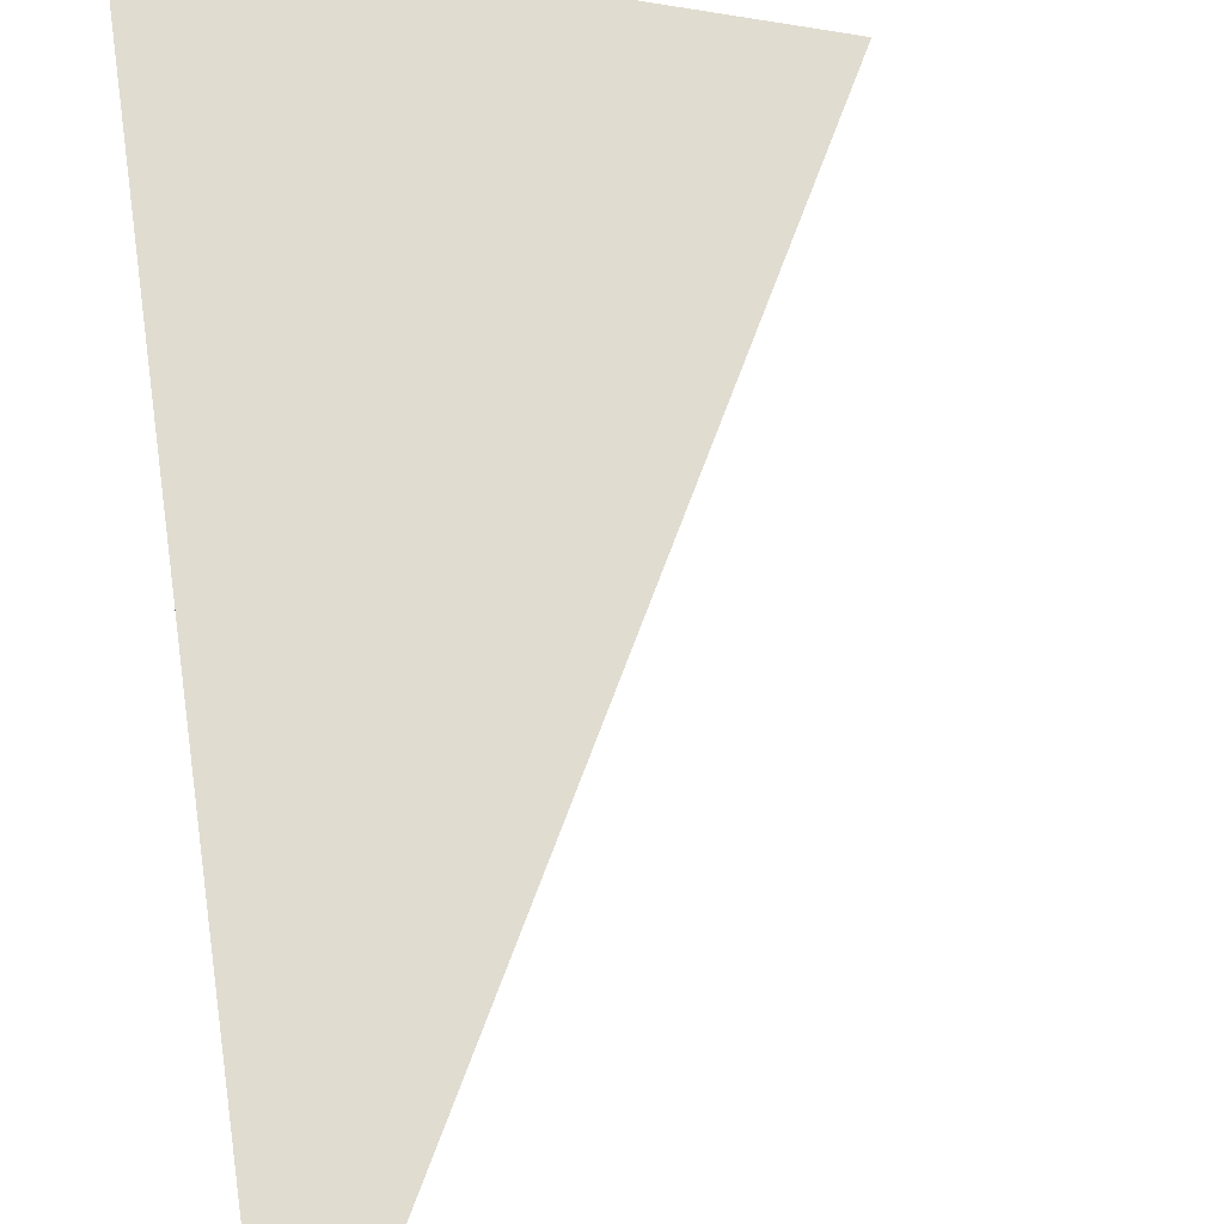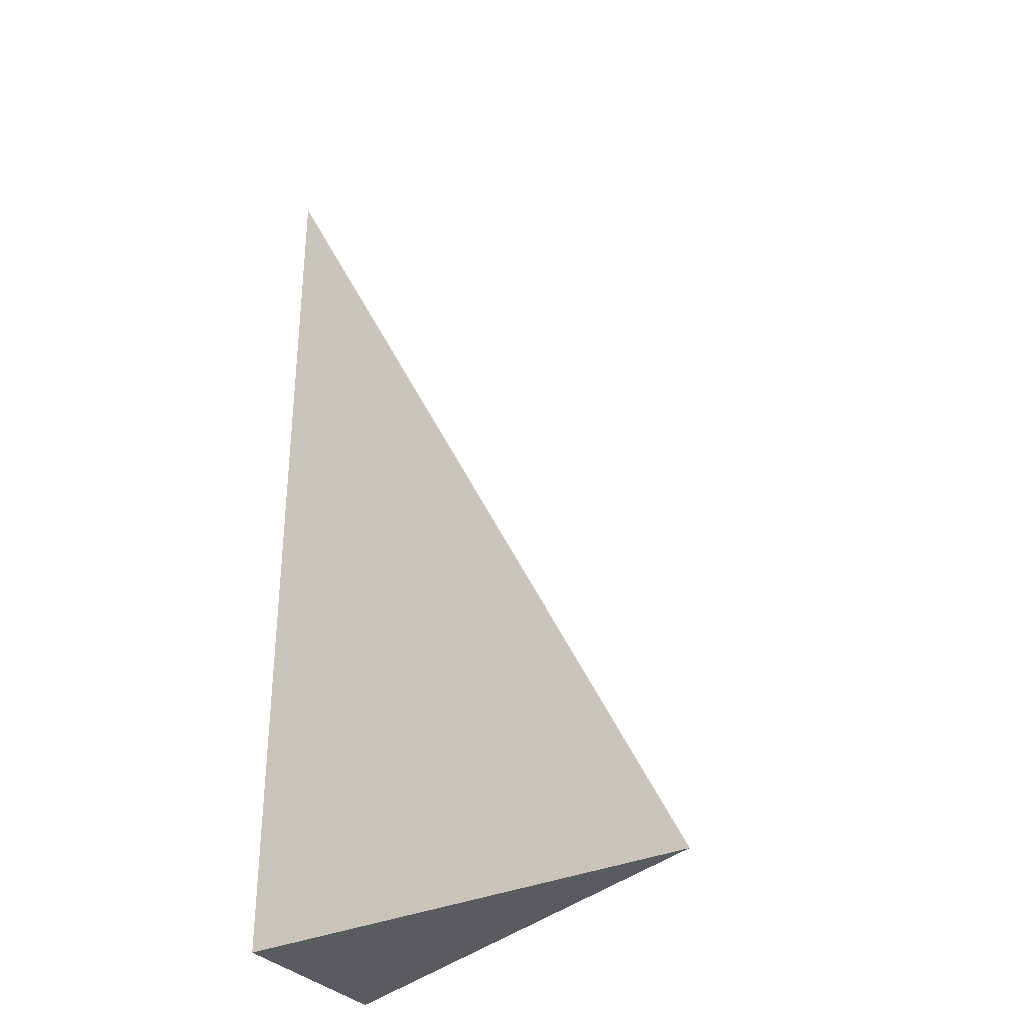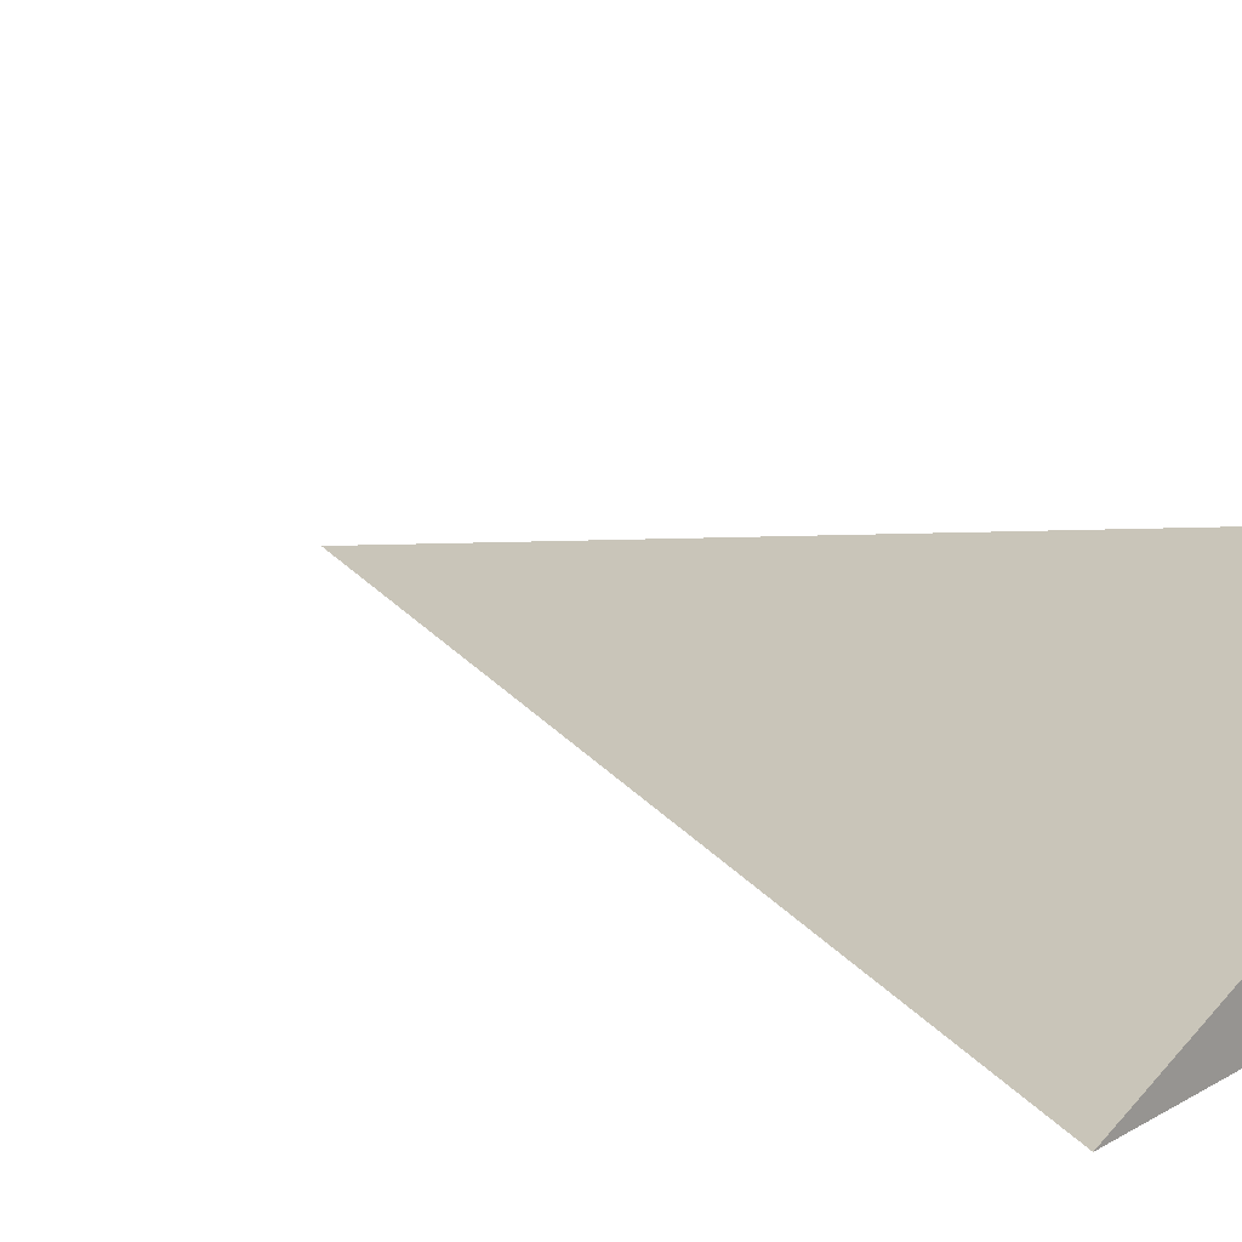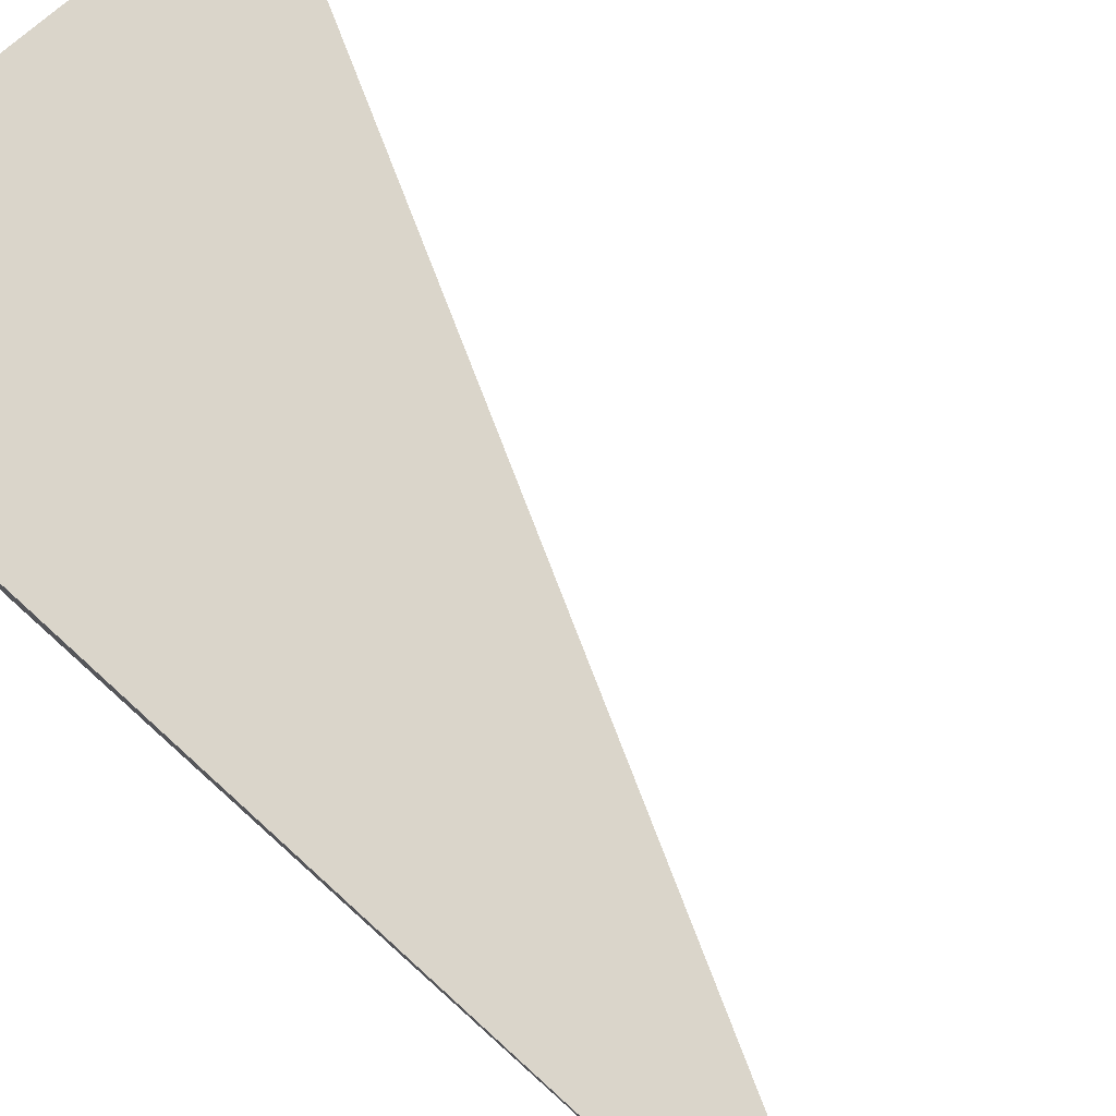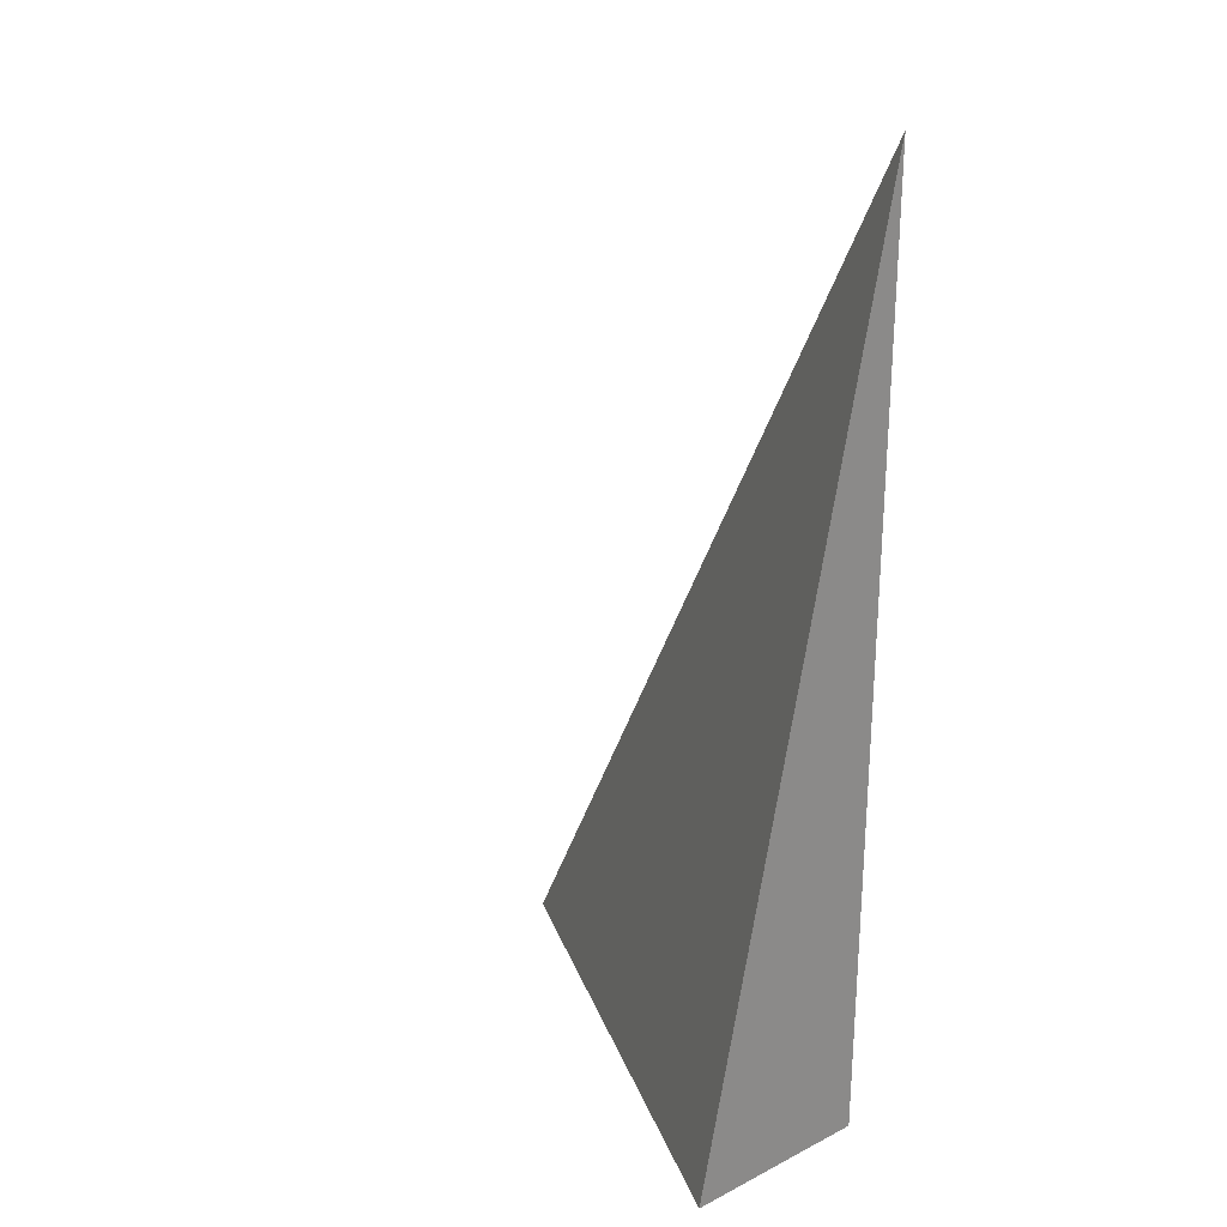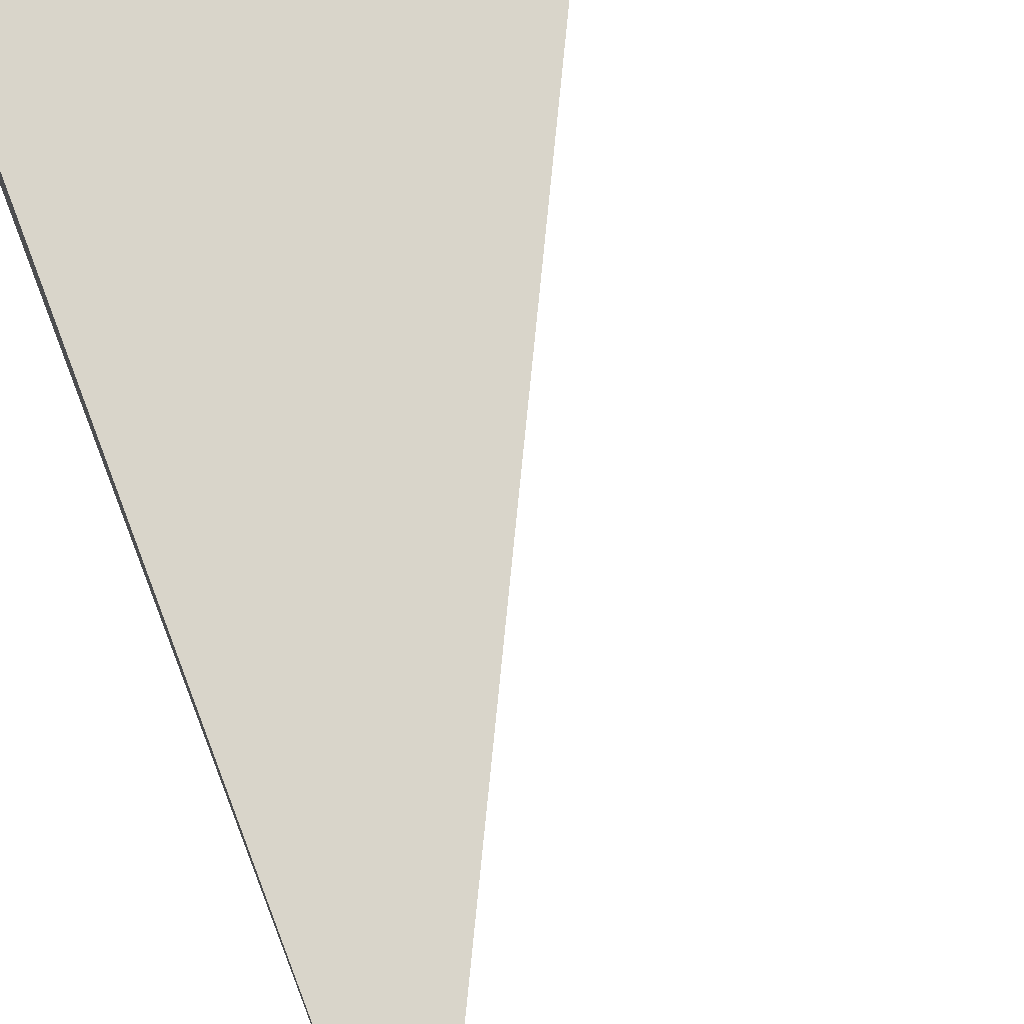
<metadata>
{"format":"obj","ext":"obj","renderer":"f3d","projection":"perspective","resolution":1024,"background":"white","views":[{"elev":57.0,"azim":-8.3,"up":"+Y"},{"elev":-32.7,"azim":32.5,"up":"+Z"},{"elev":16.5,"azim":130.8,"up":"+Y"},{"elev":79.5,"azim":-48.0,"up":"+Y"},{"elev":26.5,"azim":-128.6,"up":"+Z"},{"elev":68.2,"azim":-21.3,"up":"+Y"}]}
</metadata>
<code>
v -0.1654 -0.06399 -0.328
v 0.4962 -0.06399 -0.328
v -0.1654 0.192 -0.328
v -0.1654 -0.06399 0.9841
v -0.1654 0.06399 -0.328
v 0.1654 0.06399 -0.328
v 0.1654 -0.06399 -0.328
v 0.1654 -0.06399 0.328
v -0.1654 -0.06399 0.328
v -0.1654 0.06399 0.328
v -0.1654 0 -0.328
v 0 0 -0.328
v 0 -0.06399 -0.328
v -0.1654 0.128 -0.328
v 0 0.128 -0.328
v 0 0.06399 -0.328
v 0.3308 0 -0.328
v 0.3308 -0.06399 -0.328
v 0.1654 0 -0.328
v 0 -0.06399 2.776e-17
v -0.1654 -0.06399 2.776e-17
v 0.3308 -0.06399 2.776e-17
v 0.1654 -0.06399 2.776e-17
v 0 -0.06399 0.6561
v -0.1654 -0.06399 0.6561
v 0 -0.06399 0.328
v -0.1654 0.06399 2.776e-17
v -0.1654 0.128 2.776e-17
v -0.1654 0 2.776e-17
v -0.1654 0 0.6561
v -0.1654 0 0.328
v 0.1654 0 2.776e-17
v 0 0.06399 2.776e-17
v 0 0 0.328
v -0.1654 -0.03199 -0.328
v -0.08271 -0.03199 -0.328
v -0.08271 -0.06399 -0.328
v -0.1654 0.03199 -0.328
v -0.08271 0.03199 -0.328
v -0.08271 0 -0.328
v 0.08271 -0.03199 -0.328
v 0.08271 -0.06399 -0.328
v 0 -0.03199 -0.328
v -0.1654 0.09598 -0.328
v -0.08271 0.09598 -0.328
v -0.08271 0.06399 -0.328
v -0.1654 0.16 -0.328
v -0.08271 0.16 -0.328
v -0.08271 0.128 -0.328
v 0.08271 0.09598 -0.328
v 0.08271 0.06399 -0.328
v 0 0.09598 -0.328
v 0.2481 0.03199 -0.328
v 0.2481 0 -0.328
v 0.1654 0.03199 -0.328
v 0.4135 -0.03199 -0.328
v 0.4135 -0.06399 -0.328
v 0.3308 -0.03199 -0.328
v 0.2481 -0.06399 -0.328
v 0.1654 -0.03199 -0.328
v 0.2481 -0.03199 -0.328
v 0 0.03199 -0.328
v 0.08271 0.03199 -0.328
v 0.08271 0 -0.328
v -0.08271 -0.06399 -0.164
v -0.1654 -0.06399 -0.164
v 0.08271 -0.06399 -0.164
v 0 -0.06399 -0.164
v -0.08271 -0.06399 0.164
v -0.1654 -0.06399 0.164
v -0.08271 -0.06399 2.776e-17
v 0.2481 -0.06399 -0.164
v 0.1654 -0.06399 -0.164
v 0.4135 -0.06399 -0.164
v 0.3308 -0.06399 -0.164
v 0.2481 -0.06399 0.164
v 0.1654 -0.06399 0.164
v 0.2481 -0.06399 2.776e-17
v 0.08271 -0.06399 0.4921
v 0 -0.06399 0.4921
v 0.08271 -0.06399 0.328
v -0.08271 -0.06399 0.8201
v -0.1654 -0.06399 0.8201
v -0.08271 -0.06399 0.6561
v -0.1654 -0.06399 0.4921
v -0.08271 -0.06399 0.328
v -0.08271 -0.06399 0.4921
v 0.08271 -0.06399 2.776e-17
v 0.08271 -0.06399 0.164
v 0 -0.06399 0.164
v -0.1654 0.128 -0.164
v -0.1654 0.16 -0.164
v -0.1654 0.06399 -0.164
v -0.1654 0.09598 -0.164
v -0.1654 0.06399 0.164
v -0.1654 0.09598 0.164
v -0.1654 0.09598 2.776e-17
v -0.1654 0 -0.164
v -0.1654 0.03199 -0.164
v -0.1654 -0.03199 -0.164
v -0.1654 -0.03199 0.164
v -0.1654 -0.03199 2.776e-17
v -0.1654 -0.03199 0.4921
v -0.1654 -0.03199 0.328
v -0.1654 -0.03199 0.8201
v -0.1654 -0.03199 0.6561
v -0.1654 0.03199 0.4921
v -0.1654 0.03199 0.328
v -0.1654 0 0.4921
v -0.1654 0.03199 2.776e-17
v -0.1654 0 0.164
v -0.1654 0.03199 0.164
v 0.3308 -0.03199 -0.164
v 0.1654 0.03199 -0.164
v 0.2481 0 -0.164
v 0.1654 -0.03199 0.164
v 0.2481 -0.03199 2.776e-17
v 0 0.09598 -0.164
v 0.08271 0.06399 -0.164
v -0.08271 0.128 -0.164
v -0.08271 0.06399 0.164
v -0.08271 0.09598 2.776e-17
v -0.08271 0 0.4921
v -0.08271 0.03199 0.328
v -0.08271 -0.03199 0.6561
v 0.08271 -0.03199 0.328
v 0 -0.03199 0.4921
v 0.08271 0.03199 2.776e-17
v 0 0.03199 0.164
v 0.08271 0 0.164
f 1 35 37
f 35 11 36
f 36 13 37
f 35 36 37
f 11 38 40
f 38 5 39
f 39 12 40
f 38 39 40
f 12 41 43
f 41 7 42
f 42 13 43
f 41 42 43
f 11 40 36
f 40 12 43
f 43 13 36
f 40 43 36
f 5 44 46
f 44 14 45
f 45 16 46
f 44 45 46
f 14 47 49
f 47 3 48
f 48 15 49
f 47 48 49
f 15 50 52
f 50 6 51
f 51 16 52
f 50 51 52
f 14 49 45
f 49 15 52
f 52 16 45
f 49 52 45
f 6 53 55
f 53 17 54
f 54 19 55
f 53 54 55
f 17 56 58
f 56 2 57
f 57 18 58
f 56 57 58
f 18 59 61
f 59 7 60
f 60 19 61
f 59 60 61
f 17 58 54
f 58 18 61
f 61 19 54
f 58 61 54
f 5 46 39
f 46 16 62
f 62 12 39
f 46 62 39
f 16 51 63
f 51 6 55
f 55 19 63
f 51 55 63
f 19 60 64
f 60 7 41
f 41 12 64
f 60 41 64
f 16 63 62
f 63 19 64
f 64 12 62
f 63 64 62
f 1 37 66
f 37 13 65
f 65 21 66
f 37 65 66
f 13 42 68
f 42 7 67
f 67 20 68
f 42 67 68
f 20 69 71
f 69 9 70
f 70 21 71
f 69 70 71
f 13 68 65
f 68 20 71
f 71 21 65
f 68 71 65
f 7 59 73
f 59 18 72
f 72 23 73
f 59 72 73
f 18 57 75
f 57 2 74
f 74 22 75
f 57 74 75
f 22 76 78
f 76 8 77
f 77 23 78
f 76 77 78
f 18 75 72
f 75 22 78
f 78 23 72
f 75 78 72
f 8 79 81
f 79 24 80
f 80 26 81
f 79 80 81
f 24 82 84
f 82 4 83
f 83 25 84
f 82 83 84
f 25 85 87
f 85 9 86
f 86 26 87
f 85 86 87
f 24 84 80
f 84 25 87
f 87 26 80
f 84 87 80
f 7 73 67
f 73 23 88
f 88 20 67
f 73 88 67
f 23 77 89
f 77 8 81
f 81 26 89
f 77 81 89
f 26 86 90
f 86 9 69
f 69 20 90
f 86 69 90
f 23 89 88
f 89 26 90
f 90 20 88
f 89 90 88
f 3 47 92
f 47 14 91
f 91 28 92
f 47 91 92
f 14 44 94
f 44 5 93
f 93 27 94
f 44 93 94
f 27 95 97
f 95 10 96
f 96 28 97
f 95 96 97
f 14 94 91
f 94 27 97
f 97 28 91
f 94 97 91
f 5 38 99
f 38 11 98
f 98 29 99
f 38 98 99
f 11 35 100
f 35 1 66
f 66 21 100
f 35 66 100
f 21 70 102
f 70 9 101
f 101 29 102
f 70 101 102
f 11 100 98
f 100 21 102
f 102 29 98
f 100 102 98
f 9 85 104
f 85 25 103
f 103 31 104
f 85 103 104
f 25 83 106
f 83 4 105
f 105 30 106
f 83 105 106
f 30 107 109
f 107 10 108
f 108 31 109
f 107 108 109
f 25 106 103
f 106 30 109
f 109 31 103
f 106 109 103
f 5 99 93
f 99 29 110
f 110 27 93
f 99 110 93
f 29 101 111
f 101 9 104
f 104 31 111
f 101 104 111
f 31 108 112
f 108 10 95
f 95 27 112
f 108 95 112
f 29 111 110
f 111 31 112
f 112 27 110
f 111 112 110
f 2 56 74
f 56 17 113
f 113 22 74
f 56 113 74
f 17 53 115
f 53 6 114
f 114 32 115
f 53 114 115
f 32 116 117
f 116 8 76
f 76 22 117
f 116 76 117
f 17 115 113
f 115 32 117
f 117 22 113
f 115 117 113
f 6 50 119
f 50 15 118
f 118 33 119
f 50 118 119
f 15 48 120
f 48 3 92
f 92 28 120
f 48 92 120
f 28 96 122
f 96 10 121
f 121 33 122
f 96 121 122
f 15 120 118
f 120 28 122
f 122 33 118
f 120 122 118
f 10 107 124
f 107 30 123
f 123 34 124
f 107 123 124
f 30 105 125
f 105 4 82
f 82 24 125
f 105 82 125
f 24 79 127
f 79 8 126
f 126 34 127
f 79 126 127
f 30 125 123
f 125 24 127
f 127 34 123
f 125 127 123
f 6 119 114
f 119 33 128
f 128 32 114
f 119 128 114
f 33 121 129
f 121 10 124
f 124 34 129
f 121 124 129
f 34 126 130
f 126 8 116
f 116 32 130
f 126 116 130
f 33 129 128
f 129 34 130
f 130 32 128
f 129 130 128

</code>
